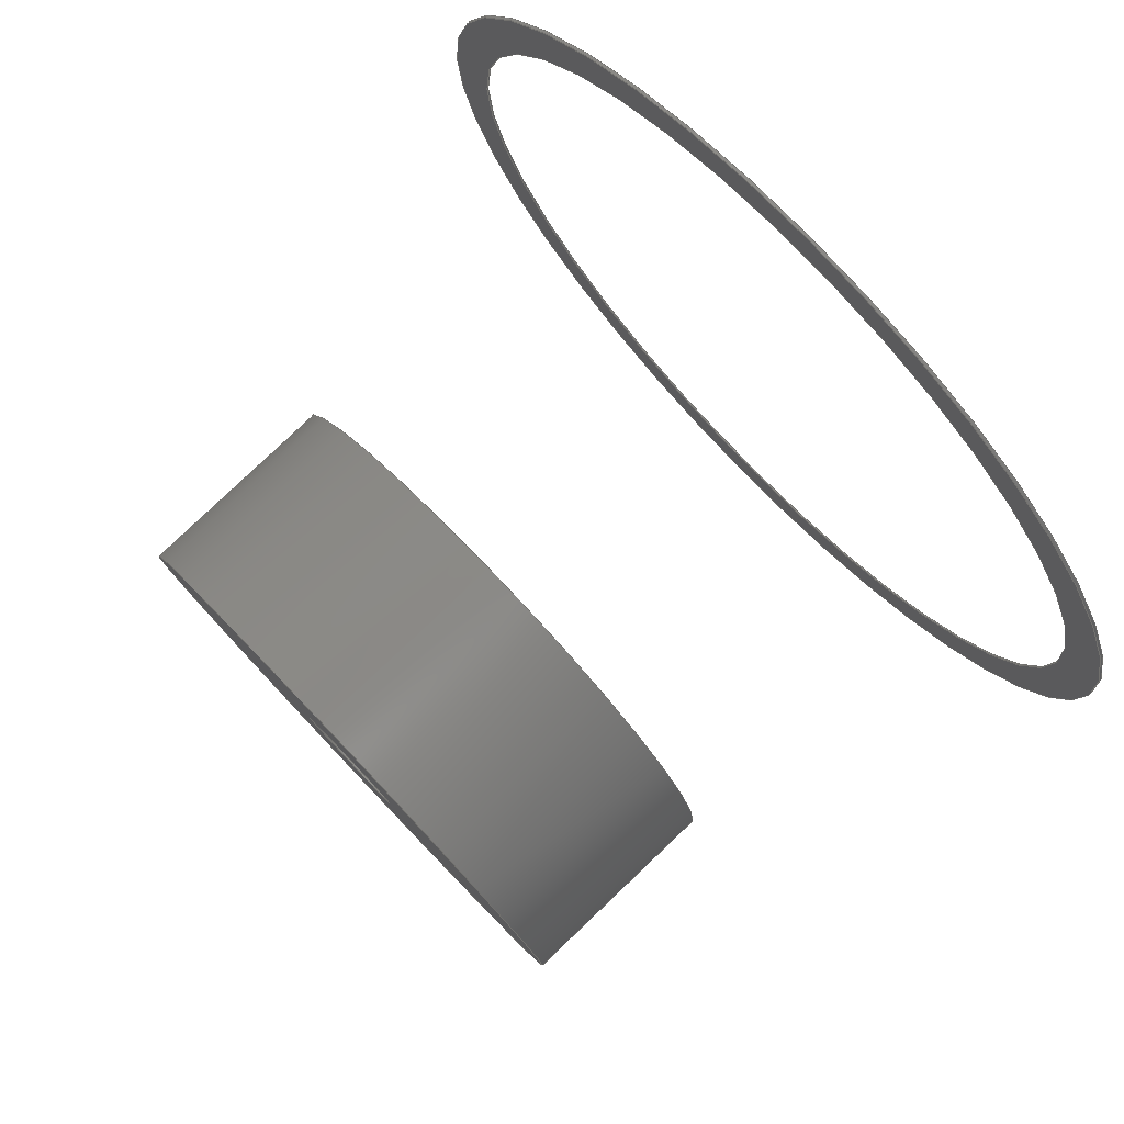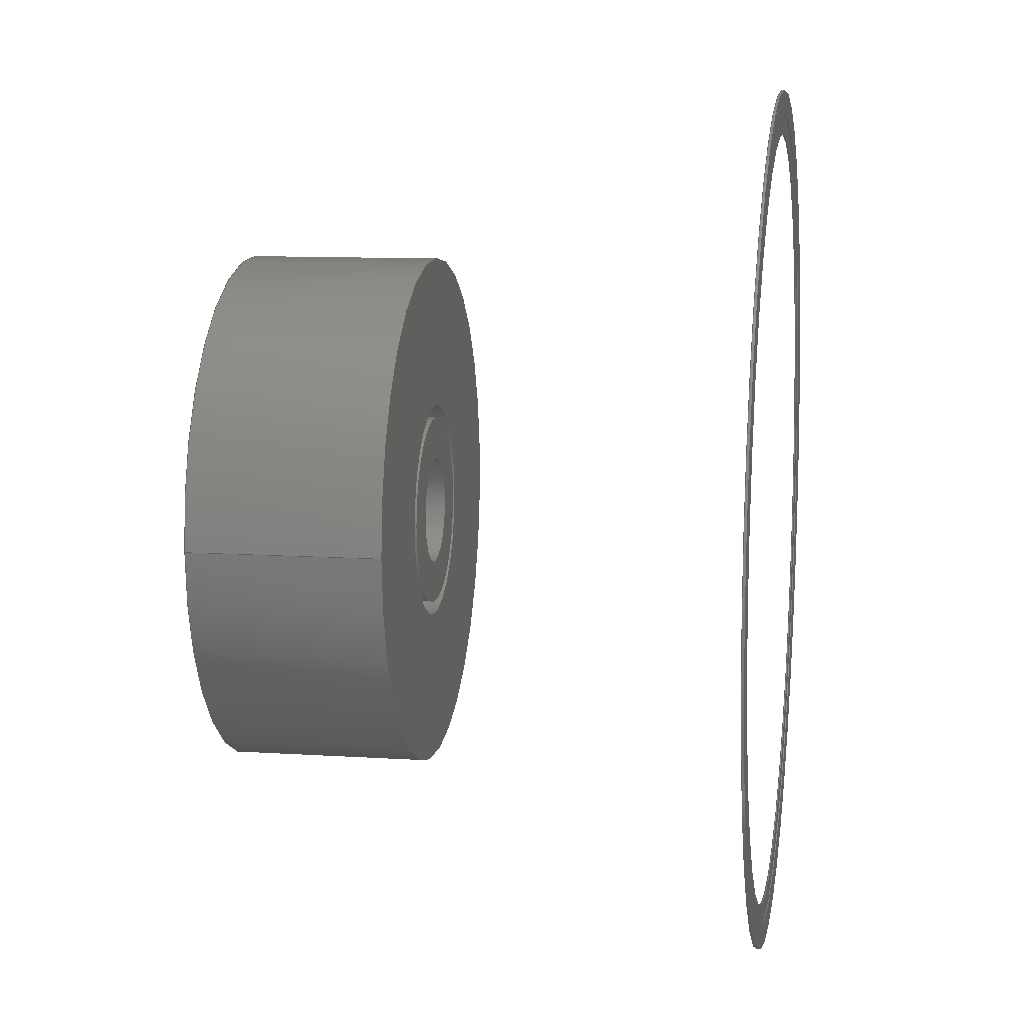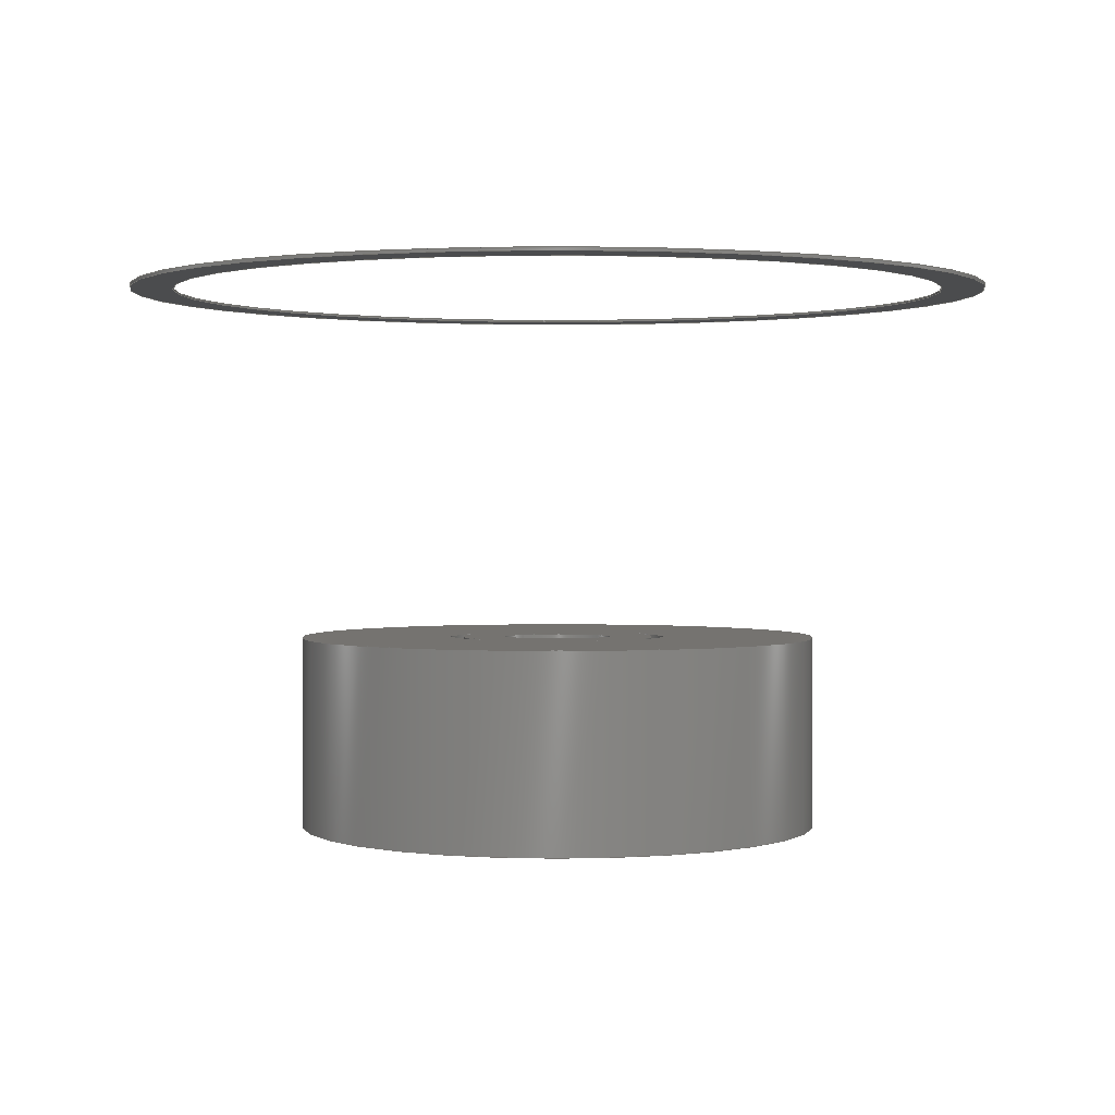
<metadata>
{"format":"step","ext":"step","renderer":"f3d","projection":"perspective","resolution":1024,"background":"white","views":[{"elev":79.8,"azim":-133.6,"up":"+Y"},{"elev":10.4,"azim":-80.6,"up":"+Y"},{"elev":1.1,"azim":49.7,"up":"+Z"}]}
</metadata>
<code>
ISO-10303-21;
DATA;
#1=MECHANICAL_DESIGN_GEOMETRIC_PRESENTATION_REPRESENTATION('',(#4,#5),
#344);
#2=SHAPE_REPRESENTATION_RELATIONSHIP('SRR','None',#351,#3);
#3=ADVANCED_BREP_SHAPE_REPRESENTATION('',(#6,#7),#343);
#4=STYLED_ITEM('',(#360),#6);
#5=STYLED_ITEM('',(#360),#7);
#6=MANIFOLD_SOLID_BREP('Body1',#183);
#7=MANIFOLD_SOLID_BREP('Body2',#184);
#8=FACE_BOUND('',#38,.T.);
#9=FACE_BOUND('',#42,.T.);
#10=FACE_BOUND('',#44,.T.);
#11=FACE_BOUND('',#49,.T.);
#12=FACE_BOUND('',#51,.T.);
#13=FACE_BOUND('',#53,.T.);
#14=FACE_BOUND('',#56,.T.);
#15=PLANE('',#201);
#16=PLANE('',#208);
#17=PLANE('',#209);
#18=PLANE('',#219);
#19=PLANE('',#220);
#20=PLANE('',#222);
#21=PLANE('',#225);
#22=FACE_OUTER_BOUND('',#36,.T.);
#23=FACE_OUTER_BOUND('',#37,.T.);
#24=FACE_OUTER_BOUND('',#39,.T.);
#25=FACE_OUTER_BOUND('',#40,.T.);
#26=FACE_OUTER_BOUND('',#41,.T.);
#27=FACE_OUTER_BOUND('',#43,.T.);
#28=FACE_OUTER_BOUND('',#45,.T.);
#29=FACE_OUTER_BOUND('',#46,.T.);
#30=FACE_OUTER_BOUND('',#47,.T.);
#31=FACE_OUTER_BOUND('',#48,.T.);
#32=FACE_OUTER_BOUND('',#50,.T.);
#33=FACE_OUTER_BOUND('',#52,.T.);
#34=FACE_OUTER_BOUND('',#54,.T.);
#35=FACE_OUTER_BOUND('',#55,.T.);
#36=EDGE_LOOP('',(#120,#121,#122,#123));
#37=EDGE_LOOP('',(#124));
#38=EDGE_LOOP('',(#125));
#39=EDGE_LOOP('',(#126,#127,#128,#129));
#40=EDGE_LOOP('',(#130,#131,#132,#133));
#41=EDGE_LOOP('',(#134));
#42=EDGE_LOOP('',(#135));
#43=EDGE_LOOP('',(#136));
#44=EDGE_LOOP('',(#137));
#45=EDGE_LOOP('',(#138,#139,#140,#141));
#46=EDGE_LOOP('',(#142,#143,#144,#145));
#47=EDGE_LOOP('',(#146,#147,#148,#149));
#48=EDGE_LOOP('',(#150));
#49=EDGE_LOOP('',(#151));
#50=EDGE_LOOP('',(#152));
#51=EDGE_LOOP('',(#153));
#52=EDGE_LOOP('',(#154));
#53=EDGE_LOOP('',(#155));
#54=EDGE_LOOP('',(#156,#157,#158,#159));
#55=EDGE_LOOP('',(#160));
#56=EDGE_LOOP('',(#161));
#57=LINE('',#296,#64);
#58=LINE('',#303,#65);
#59=LINE('',#309,#66);
#60=LINE('',#317,#67);
#61=LINE('',#323,#68);
#62=LINE('',#329,#69);
#63=LINE('',#339,#70);
#64=VECTOR('',#232,1.49);
#65=VECTOR('',#241,1.42);
#66=VECTOR('',#248,1.575);
#67=VECTOR('',#259,0.2);
#68=VECTOR('',#266,0.35);
#69=VECTOR('',#273,0.4);
#70=VECTOR('',#288,0.95);
#71=CIRCLE('',#199,1.49);
#72=CIRCLE('',#200,1.49);
#73=CIRCLE('',#202,1.42);
#74=CIRCLE('',#204,1.42);
#75=CIRCLE('',#206,1.575);
#76=CIRCLE('',#207,1.575);
#77=CIRCLE('',#211,0.2);
#78=CIRCLE('',#212,0.2);
#79=CIRCLE('',#214,0.35);
#80=CIRCLE('',#215,0.35);
#81=CIRCLE('',#217,0.4);
#82=CIRCLE('',#218,0.4);
#83=CIRCLE('',#221,0.95);
#84=CIRCLE('',#224,0.95);
#85=VERTEX_POINT('',#293);
#86=VERTEX_POINT('',#295);
#87=VERTEX_POINT('',#299);
#88=VERTEX_POINT('',#302);
#89=VERTEX_POINT('',#306);
#90=VERTEX_POINT('',#308);
#91=VERTEX_POINT('',#314);
#92=VERTEX_POINT('',#316);
#93=VERTEX_POINT('',#320);
#94=VERTEX_POINT('',#322);
#95=VERTEX_POINT('',#326);
#96=VERTEX_POINT('',#328);
#97=VERTEX_POINT('',#333);
#98=VERTEX_POINT('',#337);
#99=EDGE_CURVE('',#85,#85,#71,.T.);
#100=EDGE_CURVE('',#85,#86,#57,.T.);
#101=EDGE_CURVE('',#86,#86,#72,.T.);
#102=EDGE_CURVE('',#87,#87,#73,.T.);
#103=EDGE_CURVE('',#87,#88,#58,.T.);
#104=EDGE_CURVE('',#88,#88,#74,.T.);
#105=EDGE_CURVE('',#89,#89,#75,.T.);
#106=EDGE_CURVE('',#89,#90,#59,.T.);
#107=EDGE_CURVE('',#90,#90,#76,.T.);
#108=EDGE_CURVE('',#91,#91,#77,.T.);
#109=EDGE_CURVE('',#91,#92,#60,.T.);
#110=EDGE_CURVE('',#92,#92,#78,.T.);
#111=EDGE_CURVE('',#93,#93,#79,.T.);
#112=EDGE_CURVE('',#93,#94,#61,.T.);
#113=EDGE_CURVE('',#94,#94,#80,.T.);
#114=EDGE_CURVE('',#95,#95,#81,.T.);
#115=EDGE_CURVE('',#95,#96,#62,.T.);
#116=EDGE_CURVE('',#96,#96,#82,.T.);
#117=EDGE_CURVE('',#97,#97,#83,.T.);
#118=EDGE_CURVE('',#98,#98,#84,.T.);
#119=EDGE_CURVE('',#98,#97,#63,.T.);
#120=ORIENTED_EDGE('',*,*,#99,.F.);
#121=ORIENTED_EDGE('',*,*,#100,.T.);
#122=ORIENTED_EDGE('',*,*,#101,.T.);
#123=ORIENTED_EDGE('',*,*,#100,.F.);
#124=ORIENTED_EDGE('',*,*,#101,.F.);
#125=ORIENTED_EDGE('',*,*,#102,.F.);
#126=ORIENTED_EDGE('',*,*,#102,.T.);
#127=ORIENTED_EDGE('',*,*,#103,.T.);
#128=ORIENTED_EDGE('',*,*,#104,.F.);
#129=ORIENTED_EDGE('',*,*,#103,.F.);
#130=ORIENTED_EDGE('',*,*,#105,.F.);
#131=ORIENTED_EDGE('',*,*,#106,.T.);
#132=ORIENTED_EDGE('',*,*,#107,.T.);
#133=ORIENTED_EDGE('',*,*,#106,.F.);
#134=ORIENTED_EDGE('',*,*,#105,.T.);
#135=ORIENTED_EDGE('',*,*,#99,.T.);
#136=ORIENTED_EDGE('',*,*,#107,.F.);
#137=ORIENTED_EDGE('',*,*,#104,.T.);
#138=ORIENTED_EDGE('',*,*,#108,.F.);
#139=ORIENTED_EDGE('',*,*,#109,.T.);
#140=ORIENTED_EDGE('',*,*,#110,.F.);
#141=ORIENTED_EDGE('',*,*,#109,.F.);
#142=ORIENTED_EDGE('',*,*,#111,.F.);
#143=ORIENTED_EDGE('',*,*,#112,.T.);
#144=ORIENTED_EDGE('',*,*,#113,.T.);
#145=ORIENTED_EDGE('',*,*,#112,.F.);
#146=ORIENTED_EDGE('',*,*,#114,.F.);
#147=ORIENTED_EDGE('',*,*,#115,.T.);
#148=ORIENTED_EDGE('',*,*,#116,.T.);
#149=ORIENTED_EDGE('',*,*,#115,.F.);
#150=ORIENTED_EDGE('',*,*,#116,.F.);
#151=ORIENTED_EDGE('',*,*,#113,.F.);
#152=ORIENTED_EDGE('',*,*,#117,.F.);
#153=ORIENTED_EDGE('',*,*,#114,.T.);
#154=ORIENTED_EDGE('',*,*,#111,.T.);
#155=ORIENTED_EDGE('',*,*,#108,.T.);
#156=ORIENTED_EDGE('',*,*,#118,.F.);
#157=ORIENTED_EDGE('',*,*,#119,.T.);
#158=ORIENTED_EDGE('',*,*,#117,.T.);
#159=ORIENTED_EDGE('',*,*,#119,.F.);
#160=ORIENTED_EDGE('',*,*,#118,.T.);
#161=ORIENTED_EDGE('',*,*,#110,.T.);
#162=CYLINDRICAL_SURFACE('',#198,1.49);
#163=CYLINDRICAL_SURFACE('',#203,1.42);
#164=CYLINDRICAL_SURFACE('',#205,1.575);
#165=CYLINDRICAL_SURFACE('',#210,0.2);
#166=CYLINDRICAL_SURFACE('',#213,0.35);
#167=CYLINDRICAL_SURFACE('',#216,0.4);
#168=CYLINDRICAL_SURFACE('',#223,0.95);
#169=ADVANCED_FACE('',(#22),#162,.F.);
#170=ADVANCED_FACE('',(#23,#8),#15,.T.);
#171=ADVANCED_FACE('',(#24),#163,.F.);
#172=ADVANCED_FACE('',(#25),#164,.T.);
#173=ADVANCED_FACE('',(#26,#9),#16,.T.);
#174=ADVANCED_FACE('',(#27,#10),#17,.F.);
#175=ADVANCED_FACE('',(#28),#165,.F.);
#176=ADVANCED_FACE('',(#29),#166,.T.);
#177=ADVANCED_FACE('',(#30),#167,.F.);
#178=ADVANCED_FACE('',(#31,#11),#18,.T.);
#179=ADVANCED_FACE('',(#32,#12),#19,.T.);
#180=ADVANCED_FACE('',(#33,#13),#20,.T.);
#181=ADVANCED_FACE('',(#34),#168,.T.);
#182=ADVANCED_FACE('',(#35,#14),#21,.F.);
#183=CLOSED_SHELL('',(#169,#170,#171,#172,#173,#174));
#184=CLOSED_SHELL('',(#175,#176,#177,#178,#179,#180,#181,#182));
#185=DERIVED_UNIT_ELEMENT(#187,1);
#186=DERIVED_UNIT_ELEMENT(#346,3);
#187=(
MASS_UNIT()
NAMED_UNIT(*)
SI_UNIT(.KILO.,.GRAM.)
);
#188=DERIVED_UNIT((#185,#186));
#189=MEASURE_REPRESENTATION_ITEM('density measure',
POSITIVE_RATIO_MEASURE(7850),#188);
#190=PROPERTY_DEFINITION_REPRESENTATION(#195,#192);
#191=PROPERTY_DEFINITION_REPRESENTATION(#196,#193);
#192=REPRESENTATION('material name',(#194),#343);
#193=REPRESENTATION('density',(#189),#343);
#194=DESCRIPTIVE_REPRESENTATION_ITEM('Steel','Steel');
#195=PROPERTY_DEFINITION('material property','material name',#353);
#196=PROPERTY_DEFINITION('material property','density of part',#353);
#197=AXIS2_PLACEMENT_3D('placement',#291,#226,#227);
#198=AXIS2_PLACEMENT_3D('',#292,#228,#229);
#199=AXIS2_PLACEMENT_3D('',#294,#230,#231);
#200=AXIS2_PLACEMENT_3D('',#297,#233,#234);
#201=AXIS2_PLACEMENT_3D('',#298,#235,#236);
#202=AXIS2_PLACEMENT_3D('',#300,#237,#238);
#203=AXIS2_PLACEMENT_3D('',#301,#239,#240);
#204=AXIS2_PLACEMENT_3D('',#304,#242,#243);
#205=AXIS2_PLACEMENT_3D('',#305,#244,#245);
#206=AXIS2_PLACEMENT_3D('',#307,#246,#247);
#207=AXIS2_PLACEMENT_3D('',#310,#249,#250);
#208=AXIS2_PLACEMENT_3D('',#311,#251,#252);
#209=AXIS2_PLACEMENT_3D('',#312,#253,#254);
#210=AXIS2_PLACEMENT_3D('',#313,#255,#256);
#211=AXIS2_PLACEMENT_3D('',#315,#257,#258);
#212=AXIS2_PLACEMENT_3D('',#318,#260,#261);
#213=AXIS2_PLACEMENT_3D('',#319,#262,#263);
#214=AXIS2_PLACEMENT_3D('',#321,#264,#265);
#215=AXIS2_PLACEMENT_3D('',#324,#267,#268);
#216=AXIS2_PLACEMENT_3D('',#325,#269,#270);
#217=AXIS2_PLACEMENT_3D('',#327,#271,#272);
#218=AXIS2_PLACEMENT_3D('',#330,#274,#275);
#219=AXIS2_PLACEMENT_3D('',#331,#276,#277);
#220=AXIS2_PLACEMENT_3D('',#332,#278,#279);
#221=AXIS2_PLACEMENT_3D('',#334,#280,#281);
#222=AXIS2_PLACEMENT_3D('',#335,#282,#283);
#223=AXIS2_PLACEMENT_3D('',#336,#284,#285);
#224=AXIS2_PLACEMENT_3D('',#338,#286,#287);
#225=AXIS2_PLACEMENT_3D('',#340,#289,#290);
#226=DIRECTION('axis',(0,0,1));
#227=DIRECTION('refdir',(1,0,0));
#228=DIRECTION('center_axis',(0,0,-1));
#229=DIRECTION('ref_axis',(1,0,0));
#230=DIRECTION('center_axis',(0,0,-1));
#231=DIRECTION('ref_axis',(1,0,0));
#232=DIRECTION('',(0,0,-1));
#233=DIRECTION('center_axis',(0,0,-1));
#234=DIRECTION('ref_axis',(1,0,0));
#235=DIRECTION('center_axis',(0,0,1));
#236=DIRECTION('ref_axis',(1,0,0));
#237=DIRECTION('center_axis',(0,0,1));
#238=DIRECTION('ref_axis',(1,0,0));
#239=DIRECTION('center_axis',(0,0,-1));
#240=DIRECTION('ref_axis',(1,0,0));
#241=DIRECTION('',(0,0,-1));
#242=DIRECTION('center_axis',(0,0,1));
#243=DIRECTION('ref_axis',(1,0,0));
#244=DIRECTION('center_axis',(0,0,1));
#245=DIRECTION('ref_axis',(1,0,0));
#246=DIRECTION('center_axis',(0,0,1));
#247=DIRECTION('ref_axis',(1,0,0));
#248=DIRECTION('',(0,0,-1));
#249=DIRECTION('center_axis',(0,0,1));
#250=DIRECTION('ref_axis',(1,0,0));
#251=DIRECTION('center_axis',(0,0,1));
#252=DIRECTION('ref_axis',(1,0,0));
#253=DIRECTION('center_axis',(0,0,1));
#254=DIRECTION('ref_axis',(1,0,0));
#255=DIRECTION('center_axis',(0,0,-1));
#256=DIRECTION('ref_axis',(1,0,0));
#257=DIRECTION('center_axis',(0,0,-1));
#258=DIRECTION('ref_axis',(1,0,0));
#259=DIRECTION('',(0,0,-1));
#260=DIRECTION('center_axis',(0,0,1));
#261=DIRECTION('ref_axis',(1,0,0));
#262=DIRECTION('center_axis',(0,0,-1));
#263=DIRECTION('ref_axis',(1,0,0));
#264=DIRECTION('center_axis',(0,0,1));
#265=DIRECTION('ref_axis',(1,0,0));
#266=DIRECTION('',(0,0,-1));
#267=DIRECTION('center_axis',(0,0,1));
#268=DIRECTION('ref_axis',(1,0,0));
#269=DIRECTION('center_axis',(0,0,-1));
#270=DIRECTION('ref_axis',(1,0,0));
#271=DIRECTION('center_axis',(0,0,-1));
#272=DIRECTION('ref_axis',(1,0,0));
#273=DIRECTION('',(0,0,-1));
#274=DIRECTION('center_axis',(0,0,-1));
#275=DIRECTION('ref_axis',(1,0,0));
#276=DIRECTION('center_axis',(0,0,1));
#277=DIRECTION('ref_axis',(1,0,0));
#278=DIRECTION('center_axis',(0,0,1));
#279=DIRECTION('ref_axis',(1,0,0));
#280=DIRECTION('center_axis',(0,0,-1));
#281=DIRECTION('ref_axis',(1,0,0));
#282=DIRECTION('center_axis',(0,0,1));
#283=DIRECTION('ref_axis',(1,0,0));
#284=DIRECTION('center_axis',(0,0,-1));
#285=DIRECTION('ref_axis',(1,0,0));
#286=DIRECTION('center_axis',(0,0,-1));
#287=DIRECTION('ref_axis',(1,0,0));
#288=DIRECTION('',(0,0,1));
#289=DIRECTION('center_axis',(0,0,1));
#290=DIRECTION('ref_axis',(1,0,0));
#291=CARTESIAN_POINT('',(0,0,0));
#292=CARTESIAN_POINT('Origin',(0,0,0.01));
#293=CARTESIAN_POINT('',(-1.49,-1.825e-16,0.01));
#294=CARTESIAN_POINT('Origin',(0,0,0.01));
#295=CARTESIAN_POINT('',(-1.49,-1.825e-16,0.005));
#296=CARTESIAN_POINT('',(-1.49,1.825e-16,0.01));
#297=CARTESIAN_POINT('Origin',(0,0,0.005));
#298=CARTESIAN_POINT('Origin',(0,0,0.005));
#299=CARTESIAN_POINT('',(-1.42,-1.739e-16,0.005));
#300=CARTESIAN_POINT('Origin',(0,0,0.005));
#301=CARTESIAN_POINT('Origin',(0,0,0.01));
#302=CARTESIAN_POINT('',(-1.42,-1.739e-16,0));
#303=CARTESIAN_POINT('',(-1.42,1.739e-16,0.01));
#304=CARTESIAN_POINT('Origin',(0,0,0));
#305=CARTESIAN_POINT('Origin',(0,0,0));
#306=CARTESIAN_POINT('',(-1.575,-1.929e-16,0.01));
#307=CARTESIAN_POINT('Origin',(0,0,0.01));
#308=CARTESIAN_POINT('',(-1.575,-1.929e-16,0));
#309=CARTESIAN_POINT('',(-1.575,-1.929e-16,0));
#310=CARTESIAN_POINT('Origin',(0,0,0));
#311=CARTESIAN_POINT('Origin',(0,0,0.01));
#312=CARTESIAN_POINT('Origin',(0,0,0));
#313=CARTESIAN_POINT('Origin',(0,0,-1.28));
#314=CARTESIAN_POINT('',(-0.2,-2.449e-17,-1.28));
#315=CARTESIAN_POINT('Origin',(0,0,-1.28));
#316=CARTESIAN_POINT('',(-0.2,-2.449e-17,-1.98));
#317=CARTESIAN_POINT('',(-0.2,2.449e-17,-1.28));
#318=CARTESIAN_POINT('Origin',(0,0,-1.98));
#319=CARTESIAN_POINT('Origin',(0,0,-1.28));
#320=CARTESIAN_POINT('',(-0.35,-4.286e-17,-1.28));
#321=CARTESIAN_POINT('Origin',(0,0,-1.28));
#322=CARTESIAN_POINT('',(-0.35,-4.286e-17,-1.68));
#323=CARTESIAN_POINT('',(-0.35,4.286e-17,-1.28));
#324=CARTESIAN_POINT('Origin',(0,0,-1.68));
#325=CARTESIAN_POINT('Origin',(0,0,-1.28));
#326=CARTESIAN_POINT('',(-0.4,-4.899e-17,-1.28));
#327=CARTESIAN_POINT('Origin',(0,0,-1.28));
#328=CARTESIAN_POINT('',(-0.4,-4.899e-17,-1.68));
#329=CARTESIAN_POINT('',(-0.4,4.899e-17,-1.28));
#330=CARTESIAN_POINT('Origin',(0,0,-1.68));
#331=CARTESIAN_POINT('Origin',(0,0,-1.68));
#332=CARTESIAN_POINT('Origin',(0,0,-1.28));
#333=CARTESIAN_POINT('',(-0.95,-1.163e-16,-1.28));
#334=CARTESIAN_POINT('Origin',(0,0,-1.28));
#335=CARTESIAN_POINT('Origin',(0,0,-1.28));
#336=CARTESIAN_POINT('Origin',(0,0,0));
#337=CARTESIAN_POINT('',(-0.95,-1.163e-16,-1.98));
#338=CARTESIAN_POINT('Origin',(0,0,-1.98));
#339=CARTESIAN_POINT('',(-0.95,1.163e-16,0));
#340=CARTESIAN_POINT('Origin',(0,0,-1.98));
#341=UNCERTAINTY_MEASURE_WITH_UNIT(LENGTH_MEASURE(0.001),#345,
'DISTANCE_ACCURACY_VALUE',
'Maximum model space distance between geometric entities at asserted c
onnectivities');
#342=UNCERTAINTY_MEASURE_WITH_UNIT(LENGTH_MEASURE(0.001),#345,
'DISTANCE_ACCURACY_VALUE',
'Maximum model space distance between geometric entities at asserted c
onnectivities');
#343=(
GEOMETRIC_REPRESENTATION_CONTEXT(3)
GLOBAL_UNCERTAINTY_ASSIGNED_CONTEXT((#341))
GLOBAL_UNIT_ASSIGNED_CONTEXT((#345,#347,#348))
REPRESENTATION_CONTEXT('','3D')
);
#344=(
GEOMETRIC_REPRESENTATION_CONTEXT(3)
GLOBAL_UNCERTAINTY_ASSIGNED_CONTEXT((#342))
GLOBAL_UNIT_ASSIGNED_CONTEXT((#345,#347,#348))
REPRESENTATION_CONTEXT('','3D')
);
#345=(
LENGTH_UNIT()
NAMED_UNIT(*)
SI_UNIT(.CENTI.,.METRE.)
);
#346=(
LENGTH_UNIT()
NAMED_UNIT(*)
SI_UNIT($,.METRE.)
);
#347=(
NAMED_UNIT(*)
PLANE_ANGLE_UNIT()
SI_UNIT($,.RADIAN.)
);
#348=(
NAMED_UNIT(*)
SI_UNIT($,.STERADIAN.)
SOLID_ANGLE_UNIT()
);
#349=SHAPE_DEFINITION_REPRESENTATION(#350,#351);
#350=PRODUCT_DEFINITION_SHAPE('',$,#353);
#351=SHAPE_REPRESENTATION('',(#197),#343);
#352=PRODUCT_DEFINITION_CONTEXT('part definition',#357,'design');
#353=PRODUCT_DEFINITION('Untitled','Untitled',#354,#352);
#354=PRODUCT_DEFINITION_FORMATION('',$,#359);
#355=PRODUCT_RELATED_PRODUCT_CATEGORY('Untitled','Untitled',(#359));
#356=APPLICATION_PROTOCOL_DEFINITION('international standard',
'automotive_design',2009,#357);
#357=APPLICATION_CONTEXT(
'Core Data for Automotive Mechanical Design Process');
#358=PRODUCT_CONTEXT('part definition',#357,'mechanical');
#359=PRODUCT('Untitled','Untitled',$,(#358));
#360=PRESENTATION_STYLE_ASSIGNMENT((#361));
#361=SURFACE_STYLE_USAGE(.BOTH.,#362);
#362=SURFACE_SIDE_STYLE('',(#363));
#363=SURFACE_STYLE_FILL_AREA(#364);
#364=FILL_AREA_STYLE('Steel - Satin',(#365));
#365=FILL_AREA_STYLE_COLOUR('Steel - Satin',#366);
#366=COLOUR_RGB('Steel - Satin',0.6275,0.6275,0.6275);
ENDSEC;
END-ISO-10303-21;

</code>
